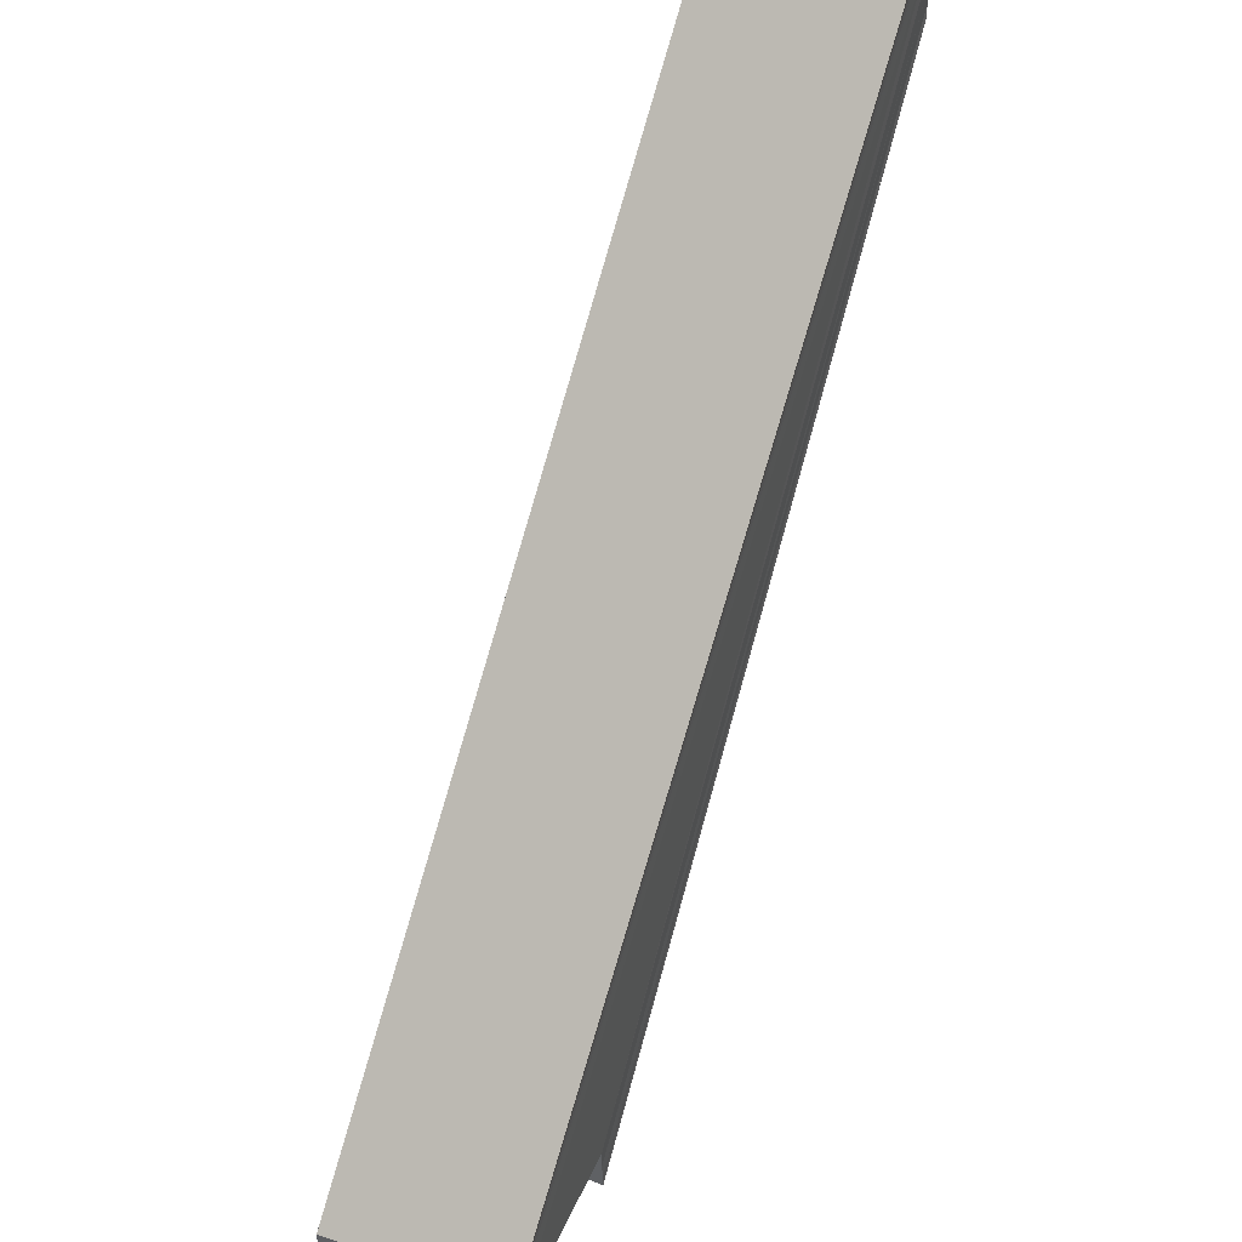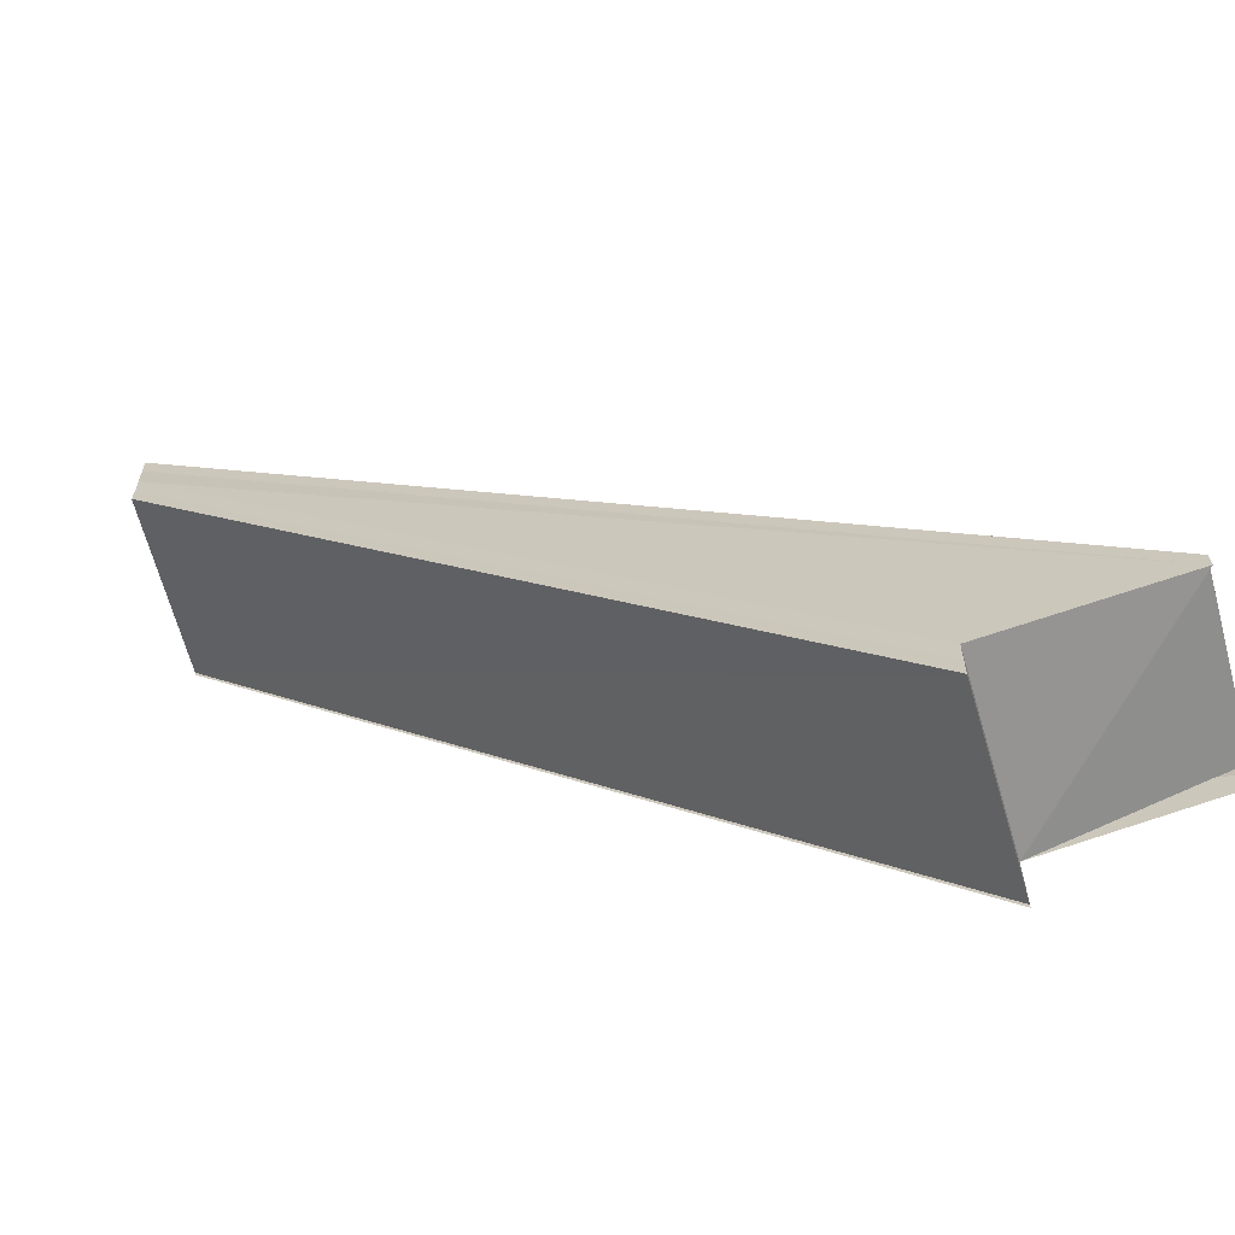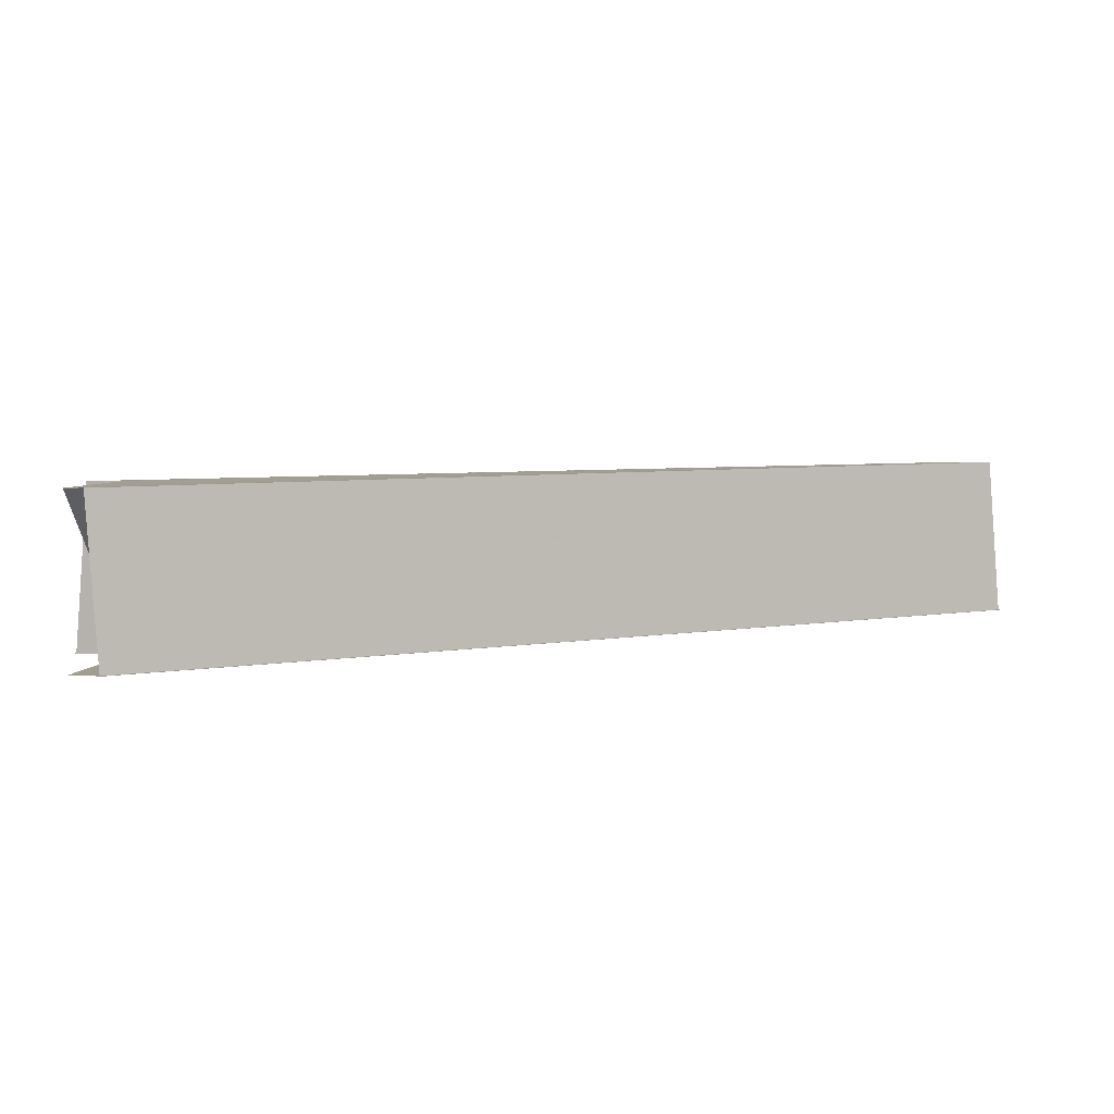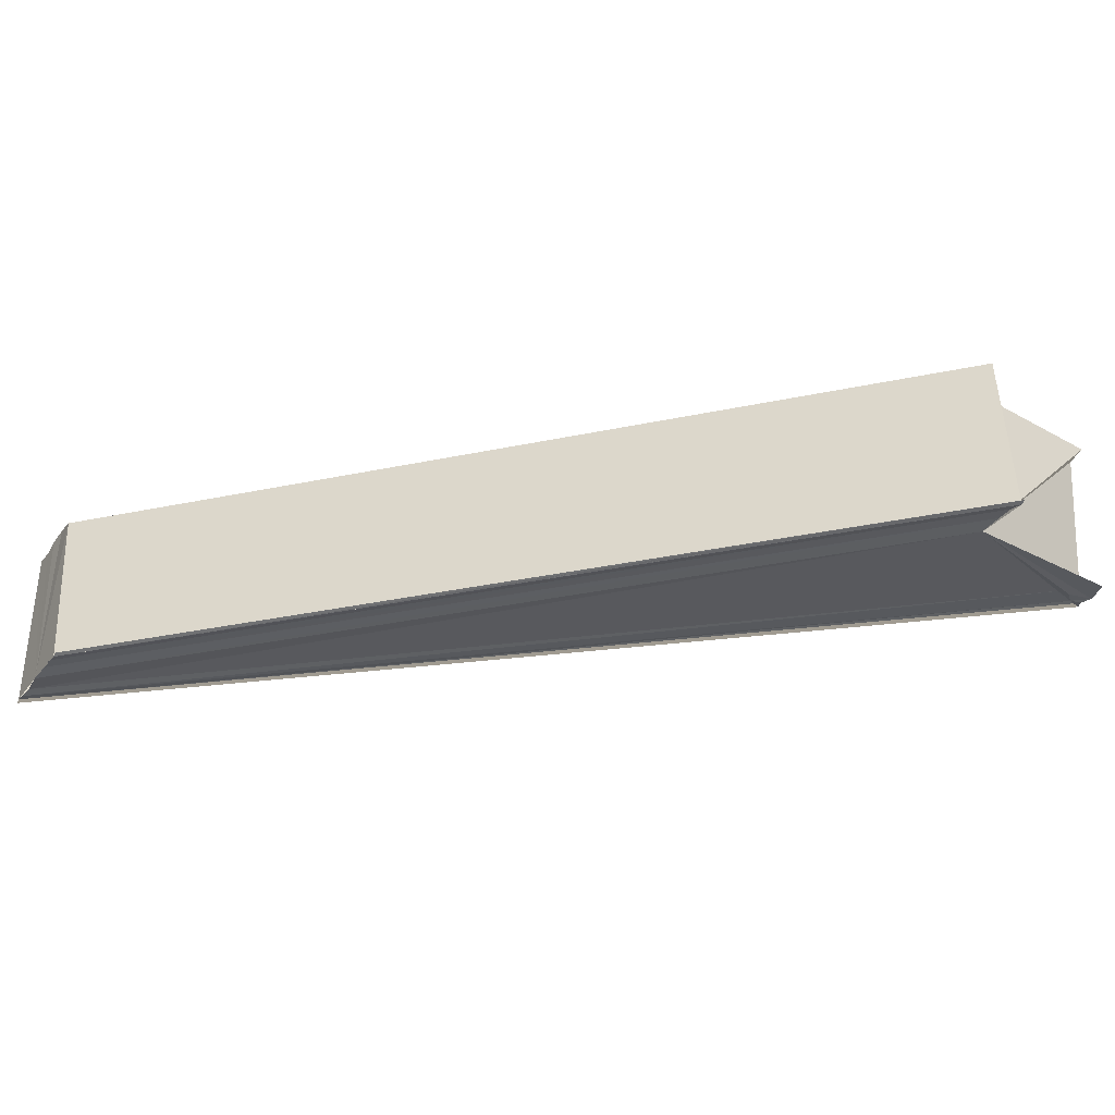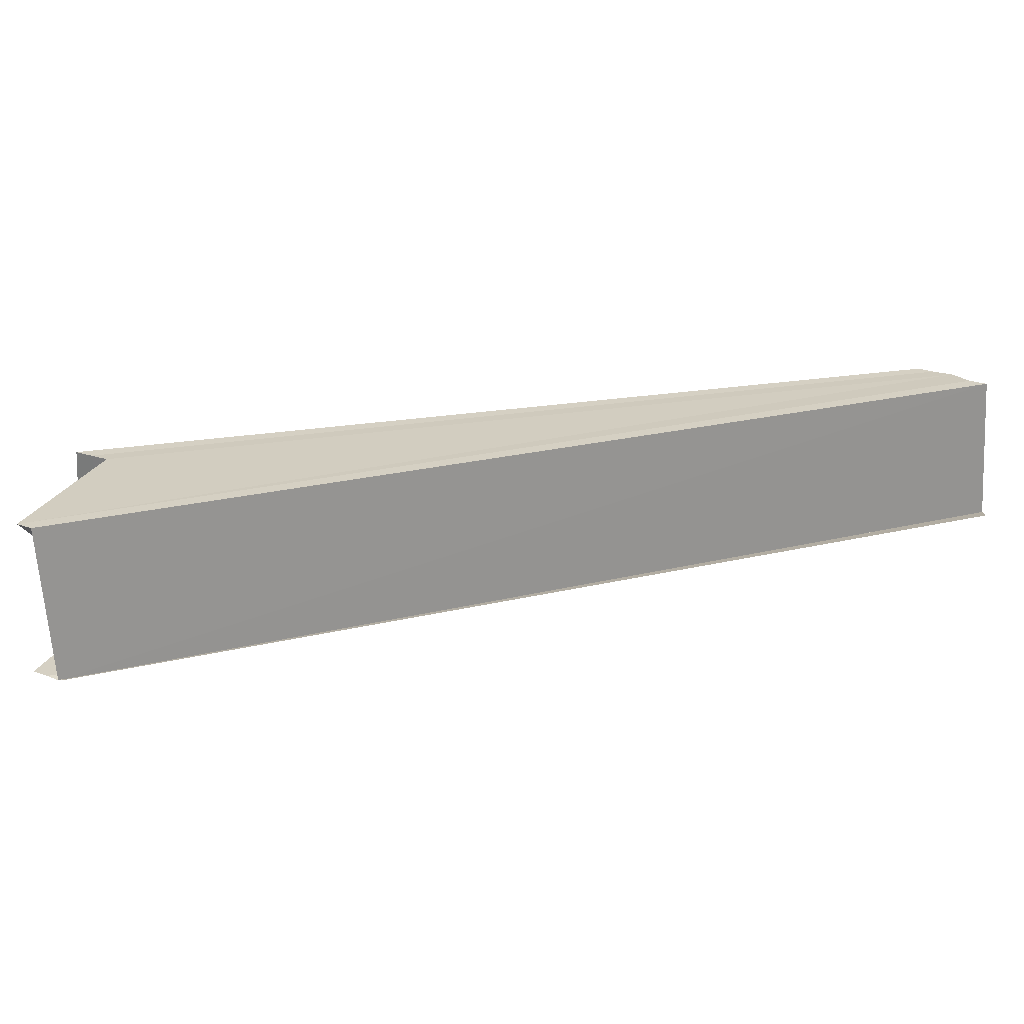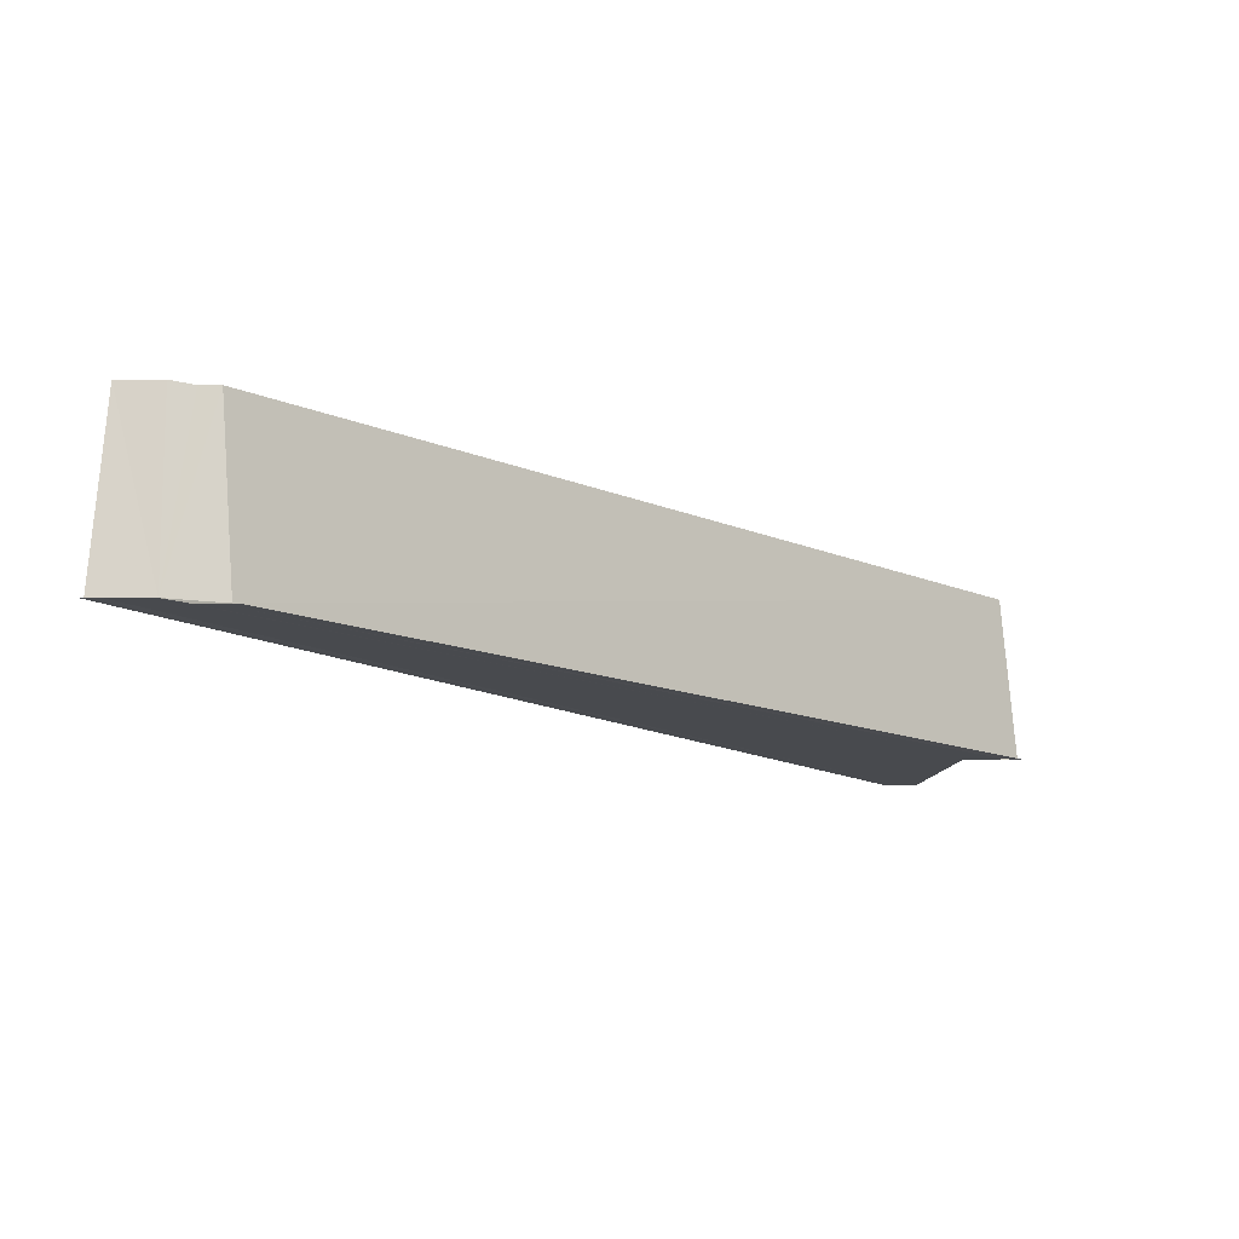
<metadata>
{"format":"obj","ext":"obj","renderer":"f3d","projection":"perspective","resolution":1024,"background":"white","views":[{"elev":50.7,"azim":-68.0,"up":"+Z"},{"elev":-64.9,"azim":-164.3,"up":"+Z"},{"elev":4.5,"azim":-74.3,"up":"+Y"},{"elev":-32.2,"azim":149.9,"up":"+Y"},{"elev":26.3,"azim":-60.7,"up":"+Y"},{"elev":-13.0,"azim":88.2,"up":"+Y"}]}
</metadata>
<code>
o 11133
v 2234 1871 8.903
v 2234 1871 8.902
v 2235 1871 8.945
v 2235 1871 8.944
v 2234 1871 8.9
v 2235 1871 8.943
v 2234 1871 8.9
v 2234 1871 8.9
v 2235 1871 8.942
v 2234 1871 8.9
v 2234 1871 8.902
v 2235 1871 8.942
v 2235 1871 8.942
v 2234 1871 8.899
v 2234 1871 8.9
v 2235 1871 8.942
v 2235 1871 8.943
v 2235 1871 8.943
v 2235 1871 8.944
v 2235 1871 8.945
v 2235 1871 8.947
v 2235 1871 8.948
v 2235 1871 8.949
v 2235 1871 8.947
v 2235 1871 8.948
v 2234 1871 8.904
v 2235 1871 8.949
v 2234 1871 8.905
v 2234 1871 8.905
v 2234 1871 8.904
v 2234 1871 8.903
v 2234 1871 8.903
v 2234 1871 8.904
v 2234 1871 8.905
v 2234 1871 8.903
v 2234 1871 8.906
v 2234 1871 8.906
v 2234 1871 8.905
v 2234 1871 8.904
v 2235 1871 8.947
v 2235 1871 8.948
v 2235 1871 8.945
v 2234 1871 8.904
v 2235 1871 8.944
v 2234 1871 8.903
v 2235 1871 8.943
v 2234 1871 8.902
v 2234 1871 8.9
v 2234 1871 8.902
v 2234 1871 8.903
v 2235 1871 8.944
v 2234 1871 8.904
v 2235 1871 8.945
v 2234 1871 8.905
v 2235 1871 8.947
v 2234 1871 8.9
v 2234 1871 8.899
v 2235 1871 8.942
v 2234 1871 8.9
v 2234 1871 8.899
v 2235 1871 8.942
v 2234 1871 8.905
v 2234 1871 8.906
v 2235 1871 8.948
v 2234 1871 8.906
v 2235 1871 8.949
v 2234 1871 8.906
v 2235 1871 8.949
v 2234 1871 8.903
v 2234 1871 8.906
v 2234 1871 8.904
v 2234 1871 8.903
v 2234 1871 8.906
v 2234 1871 8.906
v 2234 1871 8.906
v 2235 1871 8.949
v 2234 1871 8.906
v 2235 1871 8.949
f 1 2 3
f 3 2 4
f 2 5 4
f 4 5 6
f 5 7 6
f 6 8 9
f 1 10 8
f 1 11 10
f 12 8 13
f 14 15 12
f 16 10 17
f 3 16 18
f 3 17 19
f 3 19 20
f 3 20 21
f 3 21 22
f 3 22 23
f 24 1 3
f 25 26 24
f 27 28 25
f 29 30 25
f 30 31 24
f 31 32 11
f 31 33 34
f 35 34 36
f 31 37 38
f 35 38 39
f 40 38 41
f 42 43 40
f 44 45 42
f 46 47 44
f 48 49 46
f 49 50 51
f 50 52 53
f 52 54 55
f 56 57 58
f 56 59 58
f 58 60 61
f 62 63 64
f 65 63 66
f 64 67 68
f 66 67 68
f 69 63 70
f 69 71 72
f 69 73 74
f 75 73 76
f 75 29 76
f 76 77 78

</code>
